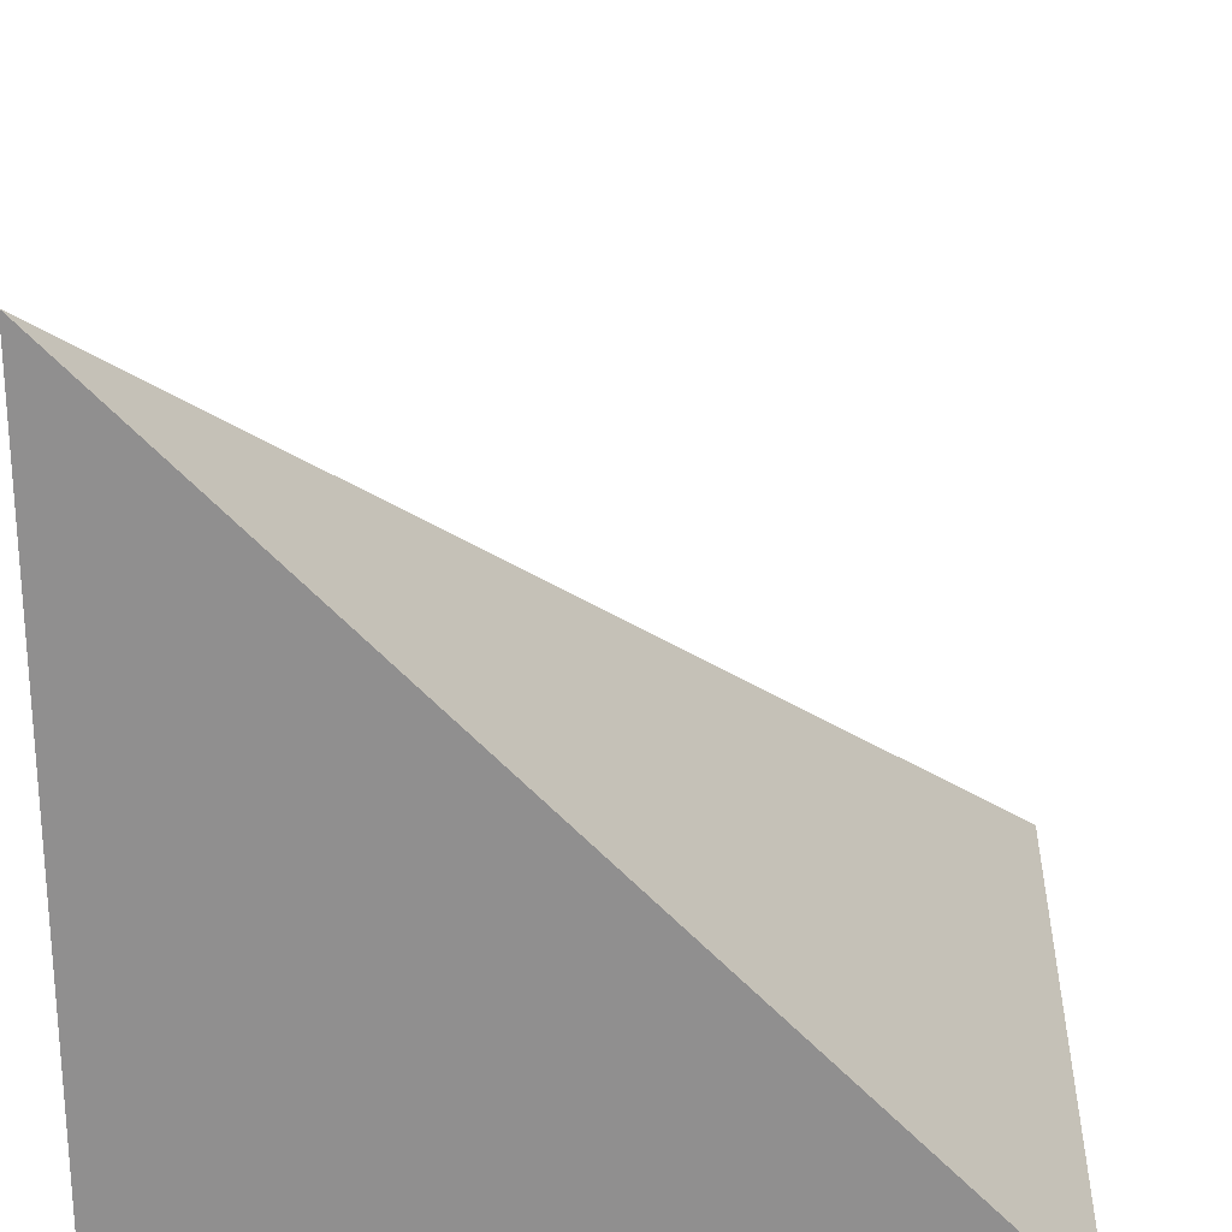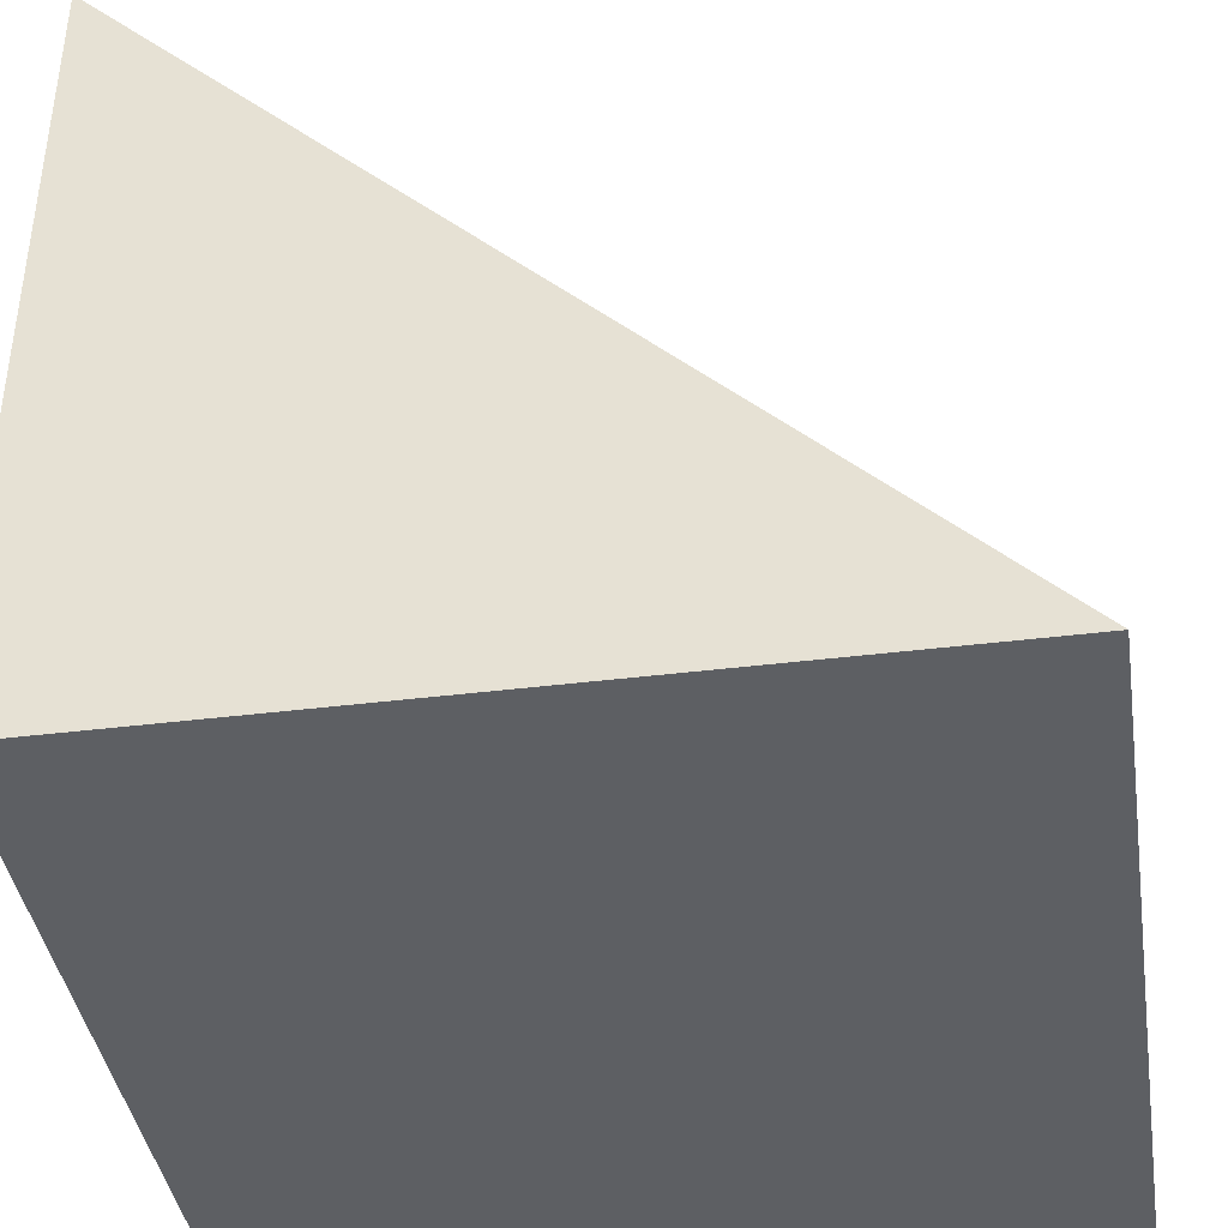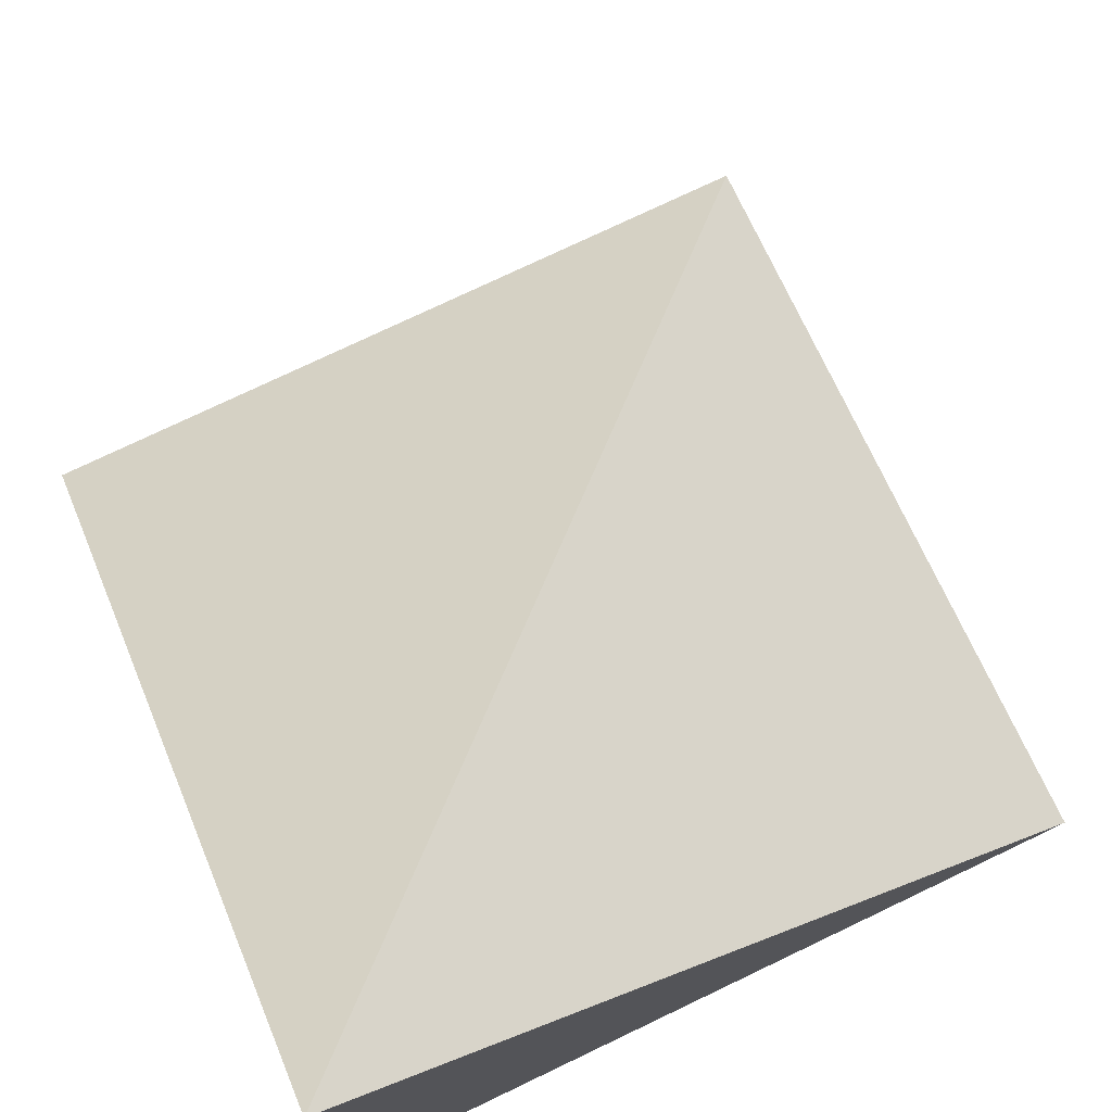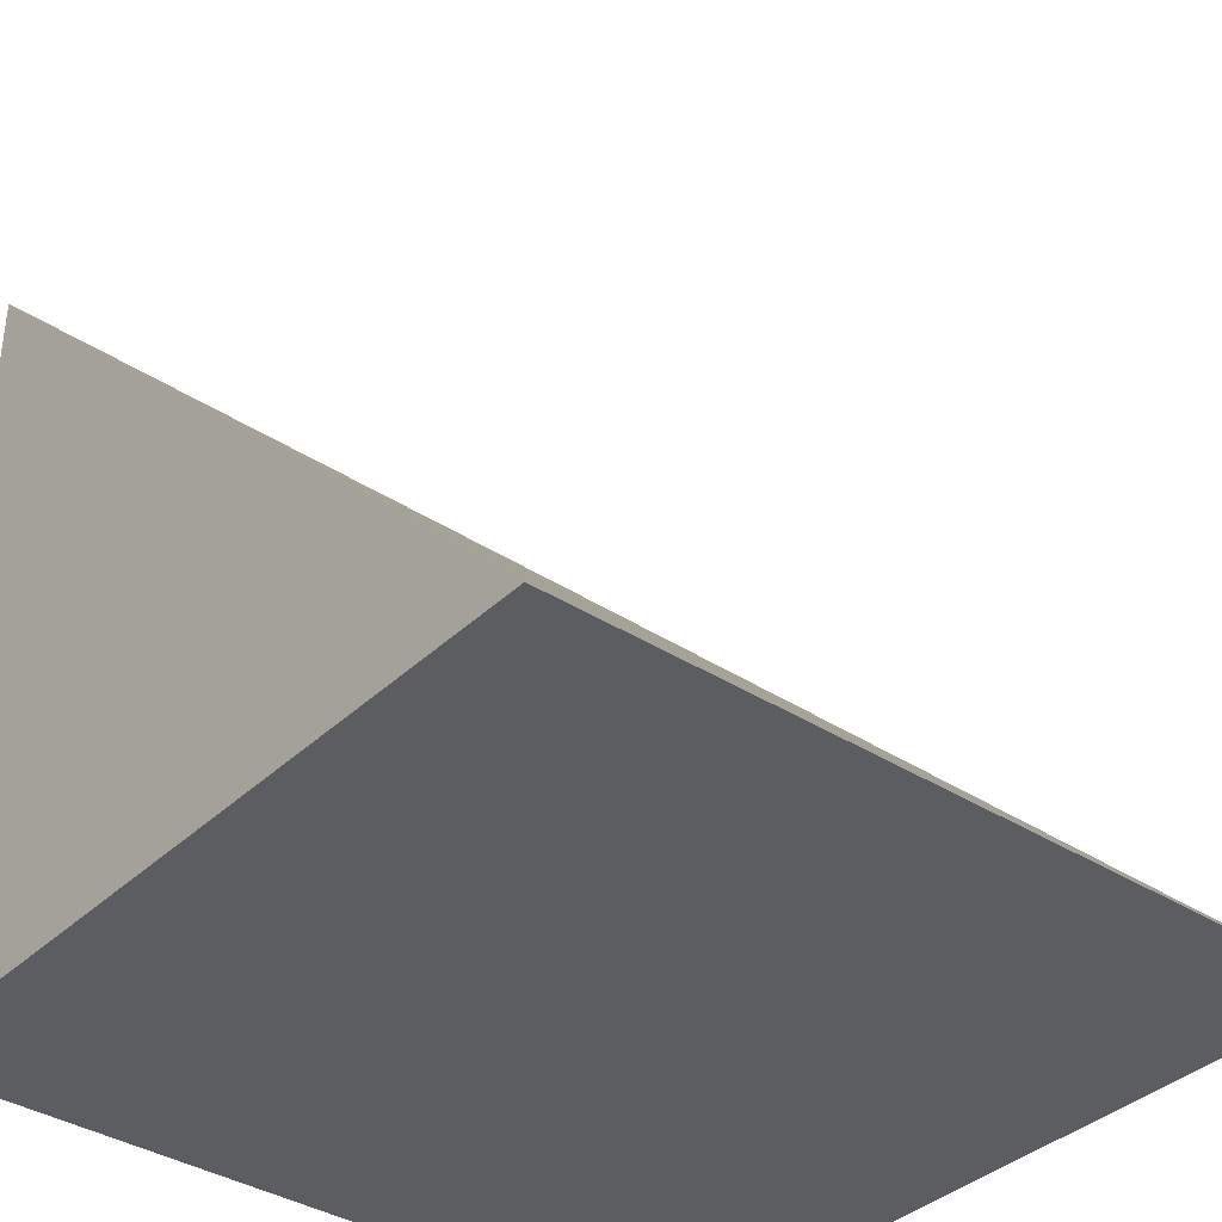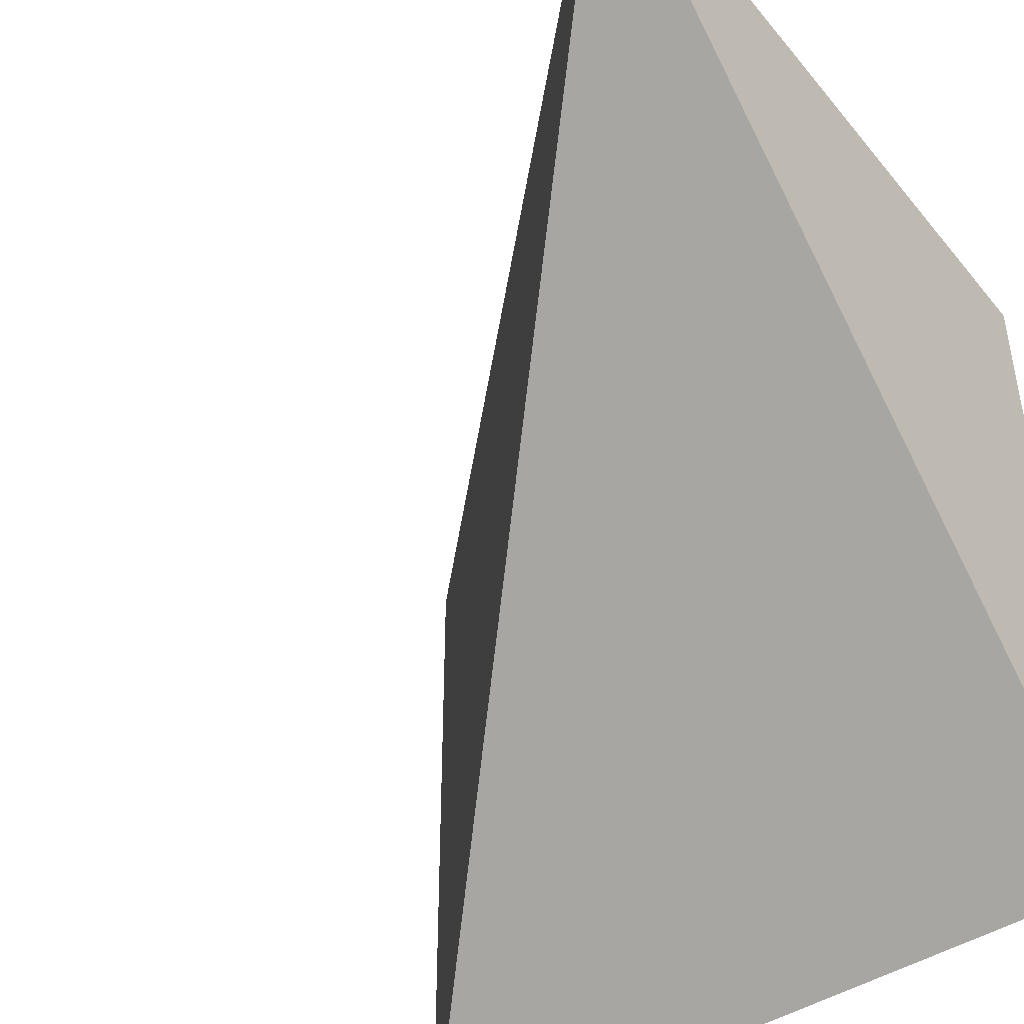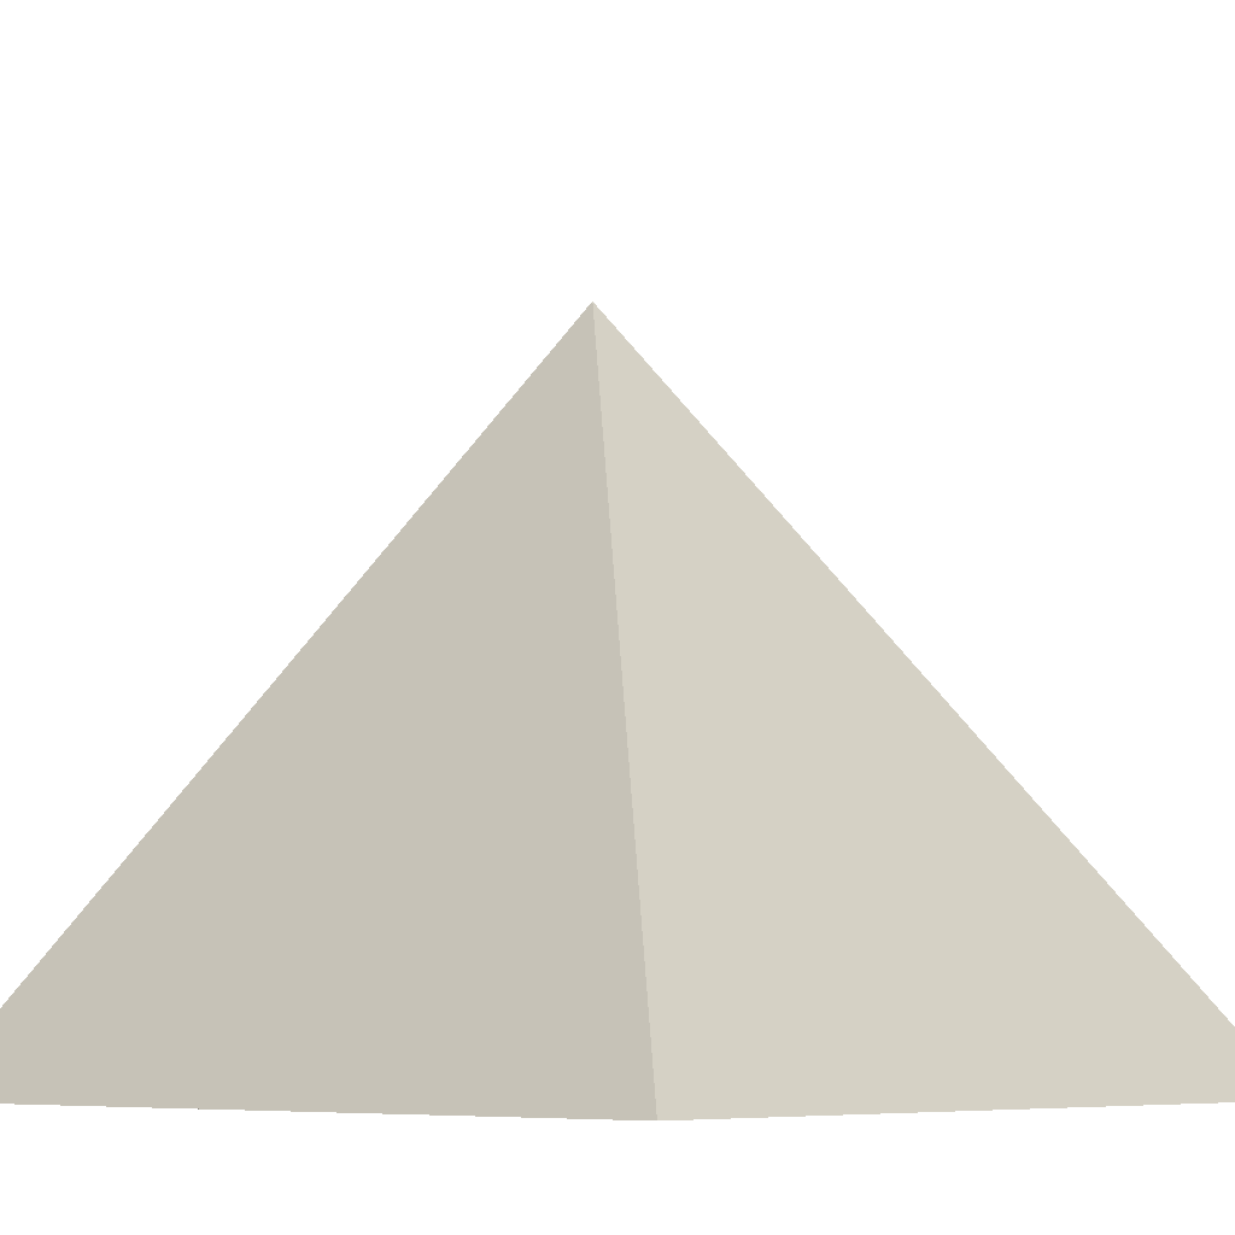
<metadata>
{"format":"obj","ext":"obj","renderer":"f3d","projection":"perspective","resolution":1024,"background":"white","views":[{"elev":24.2,"azim":2.8,"up":"+Y"},{"elev":-40.3,"azim":8.7,"up":"+Y"},{"elev":76.1,"azim":-25.5,"up":"+Y"},{"elev":-36.9,"azim":50.5,"up":"+Y"},{"elev":-45.1,"azim":-143.5,"up":"+Z"},{"elev":-7.3,"azim":132.4,"up":"+Y"}]}
</metadata>
<code>
o Cube
v -0.5 -0.5 0.5
v -0.5 -0.5 -0.5
v 0.5 -0.5 -0.5
v 0.5 -0.5 0.5
v -0.5 0.5 0.5
f 1 2 3 4
f 4 3 5
f 3 2 5
f 4 5 1
f 2 1 5

</code>
